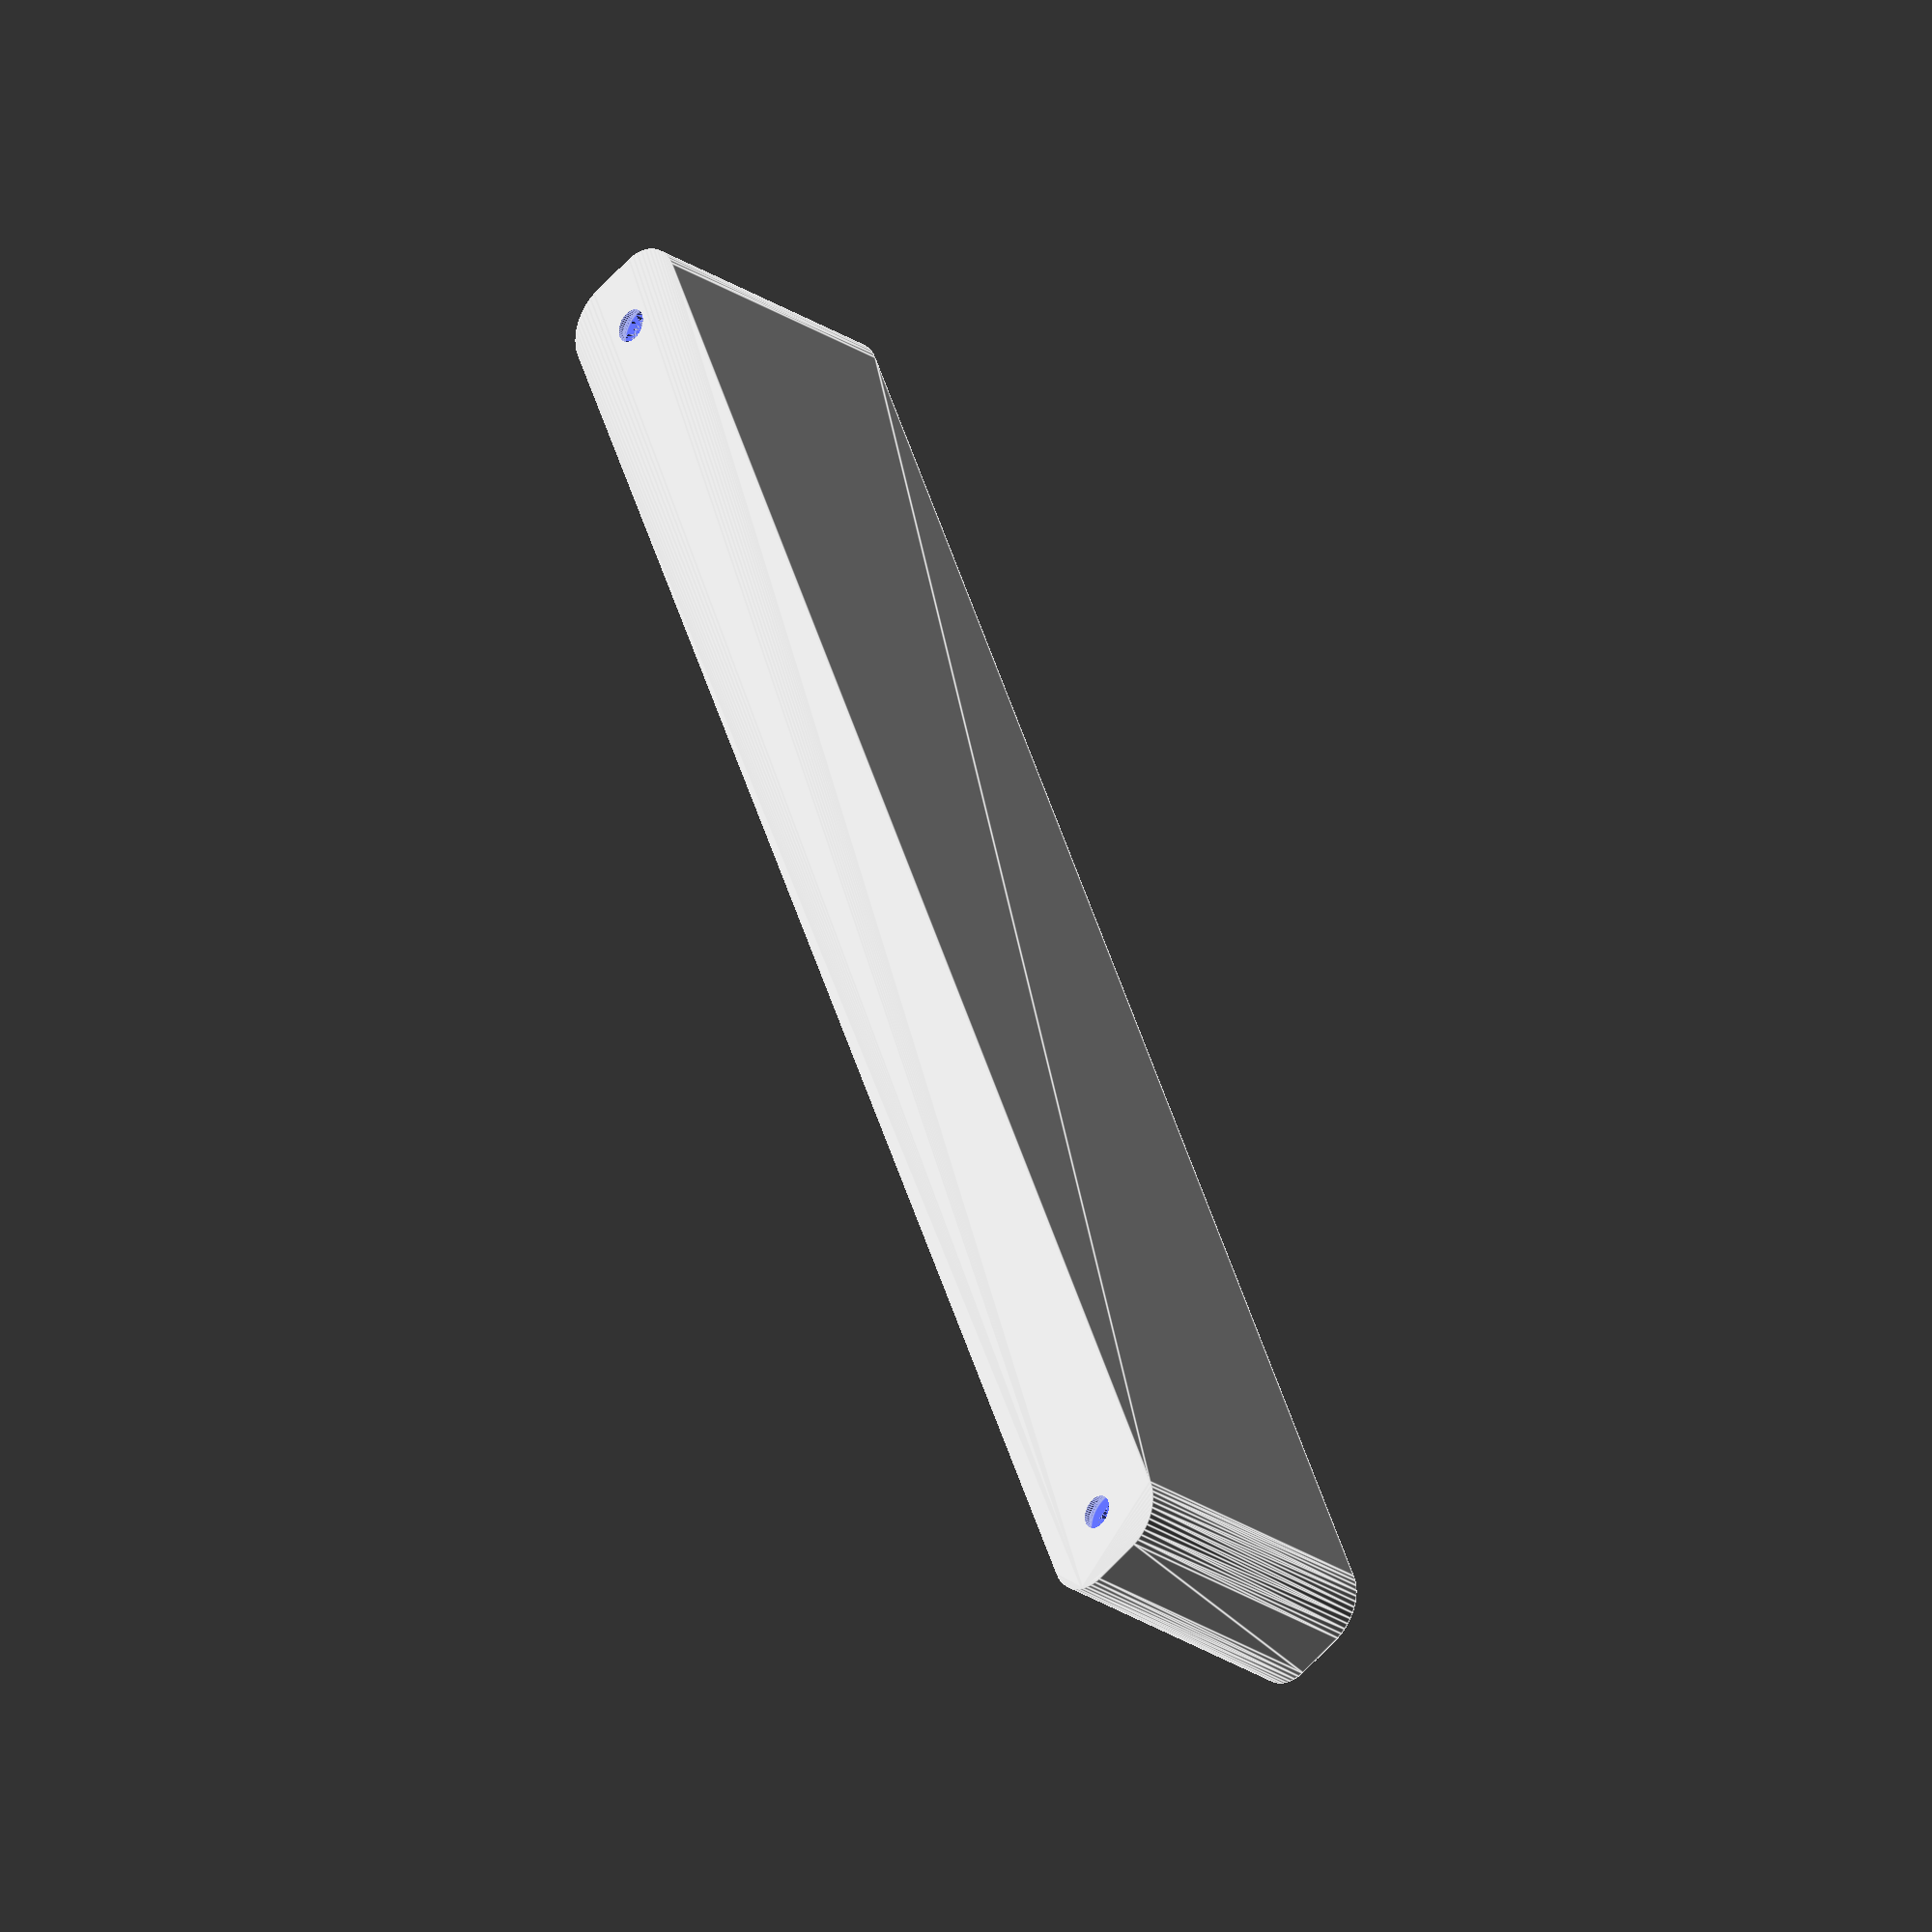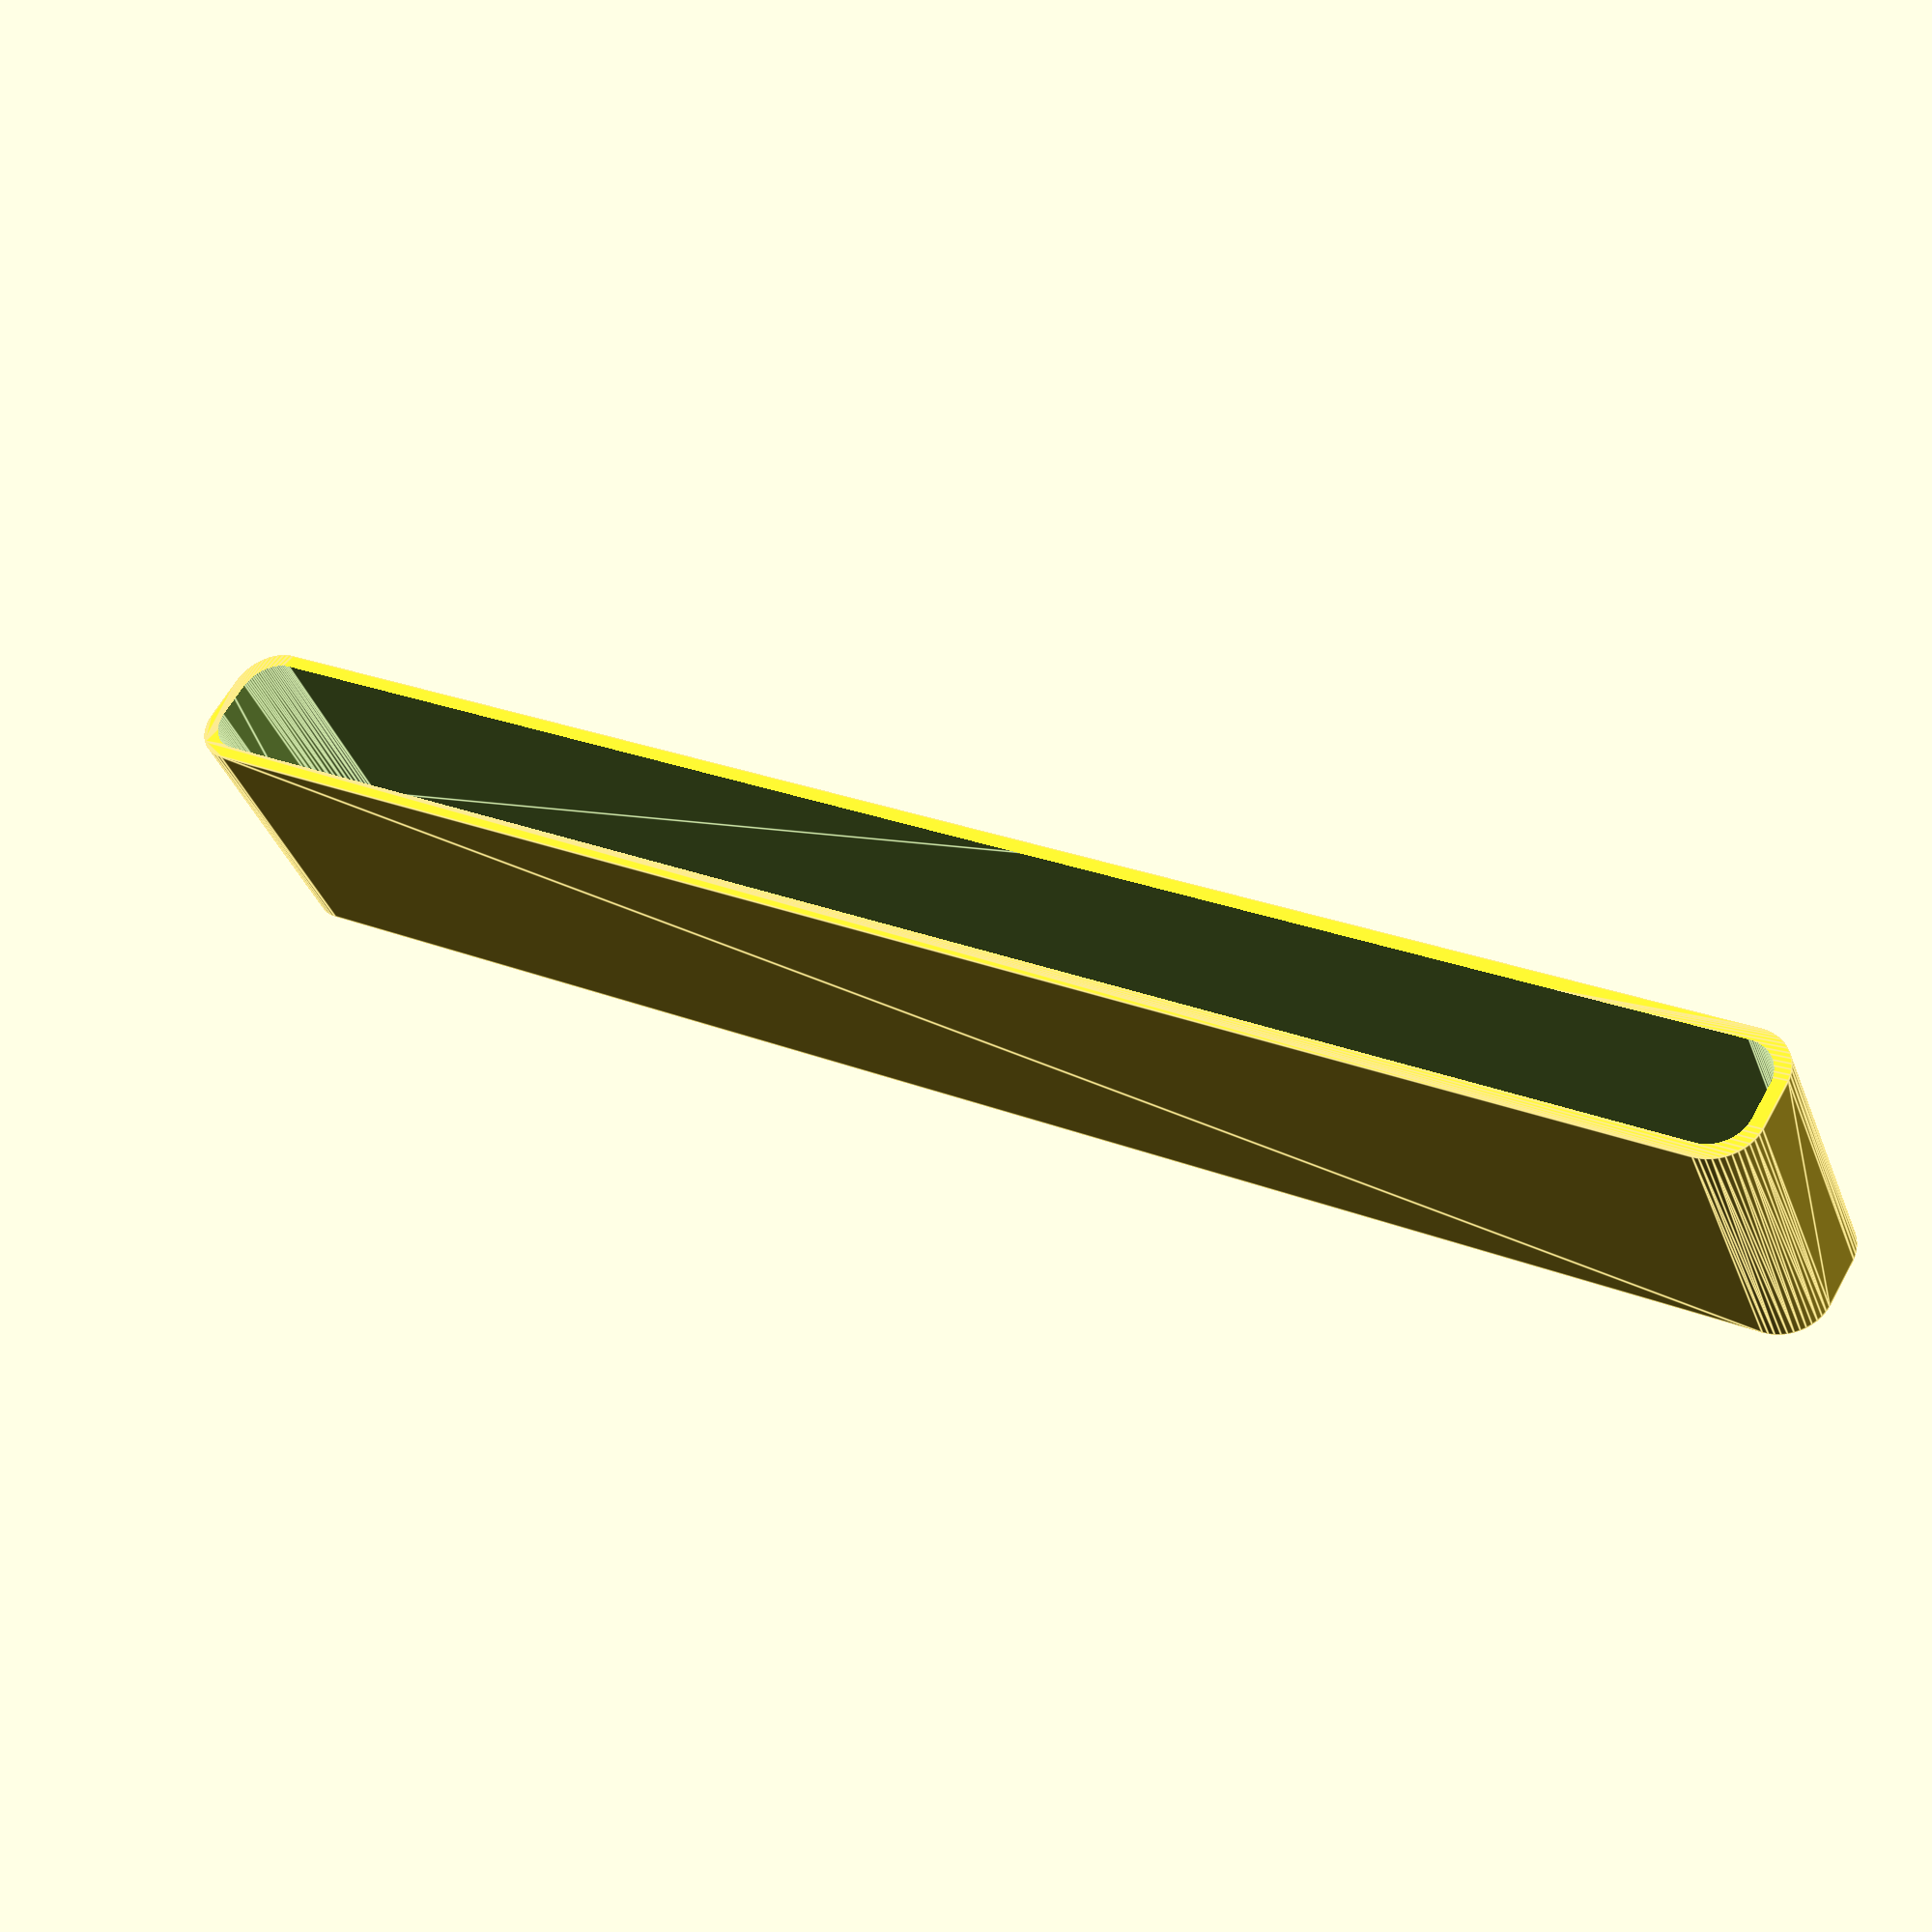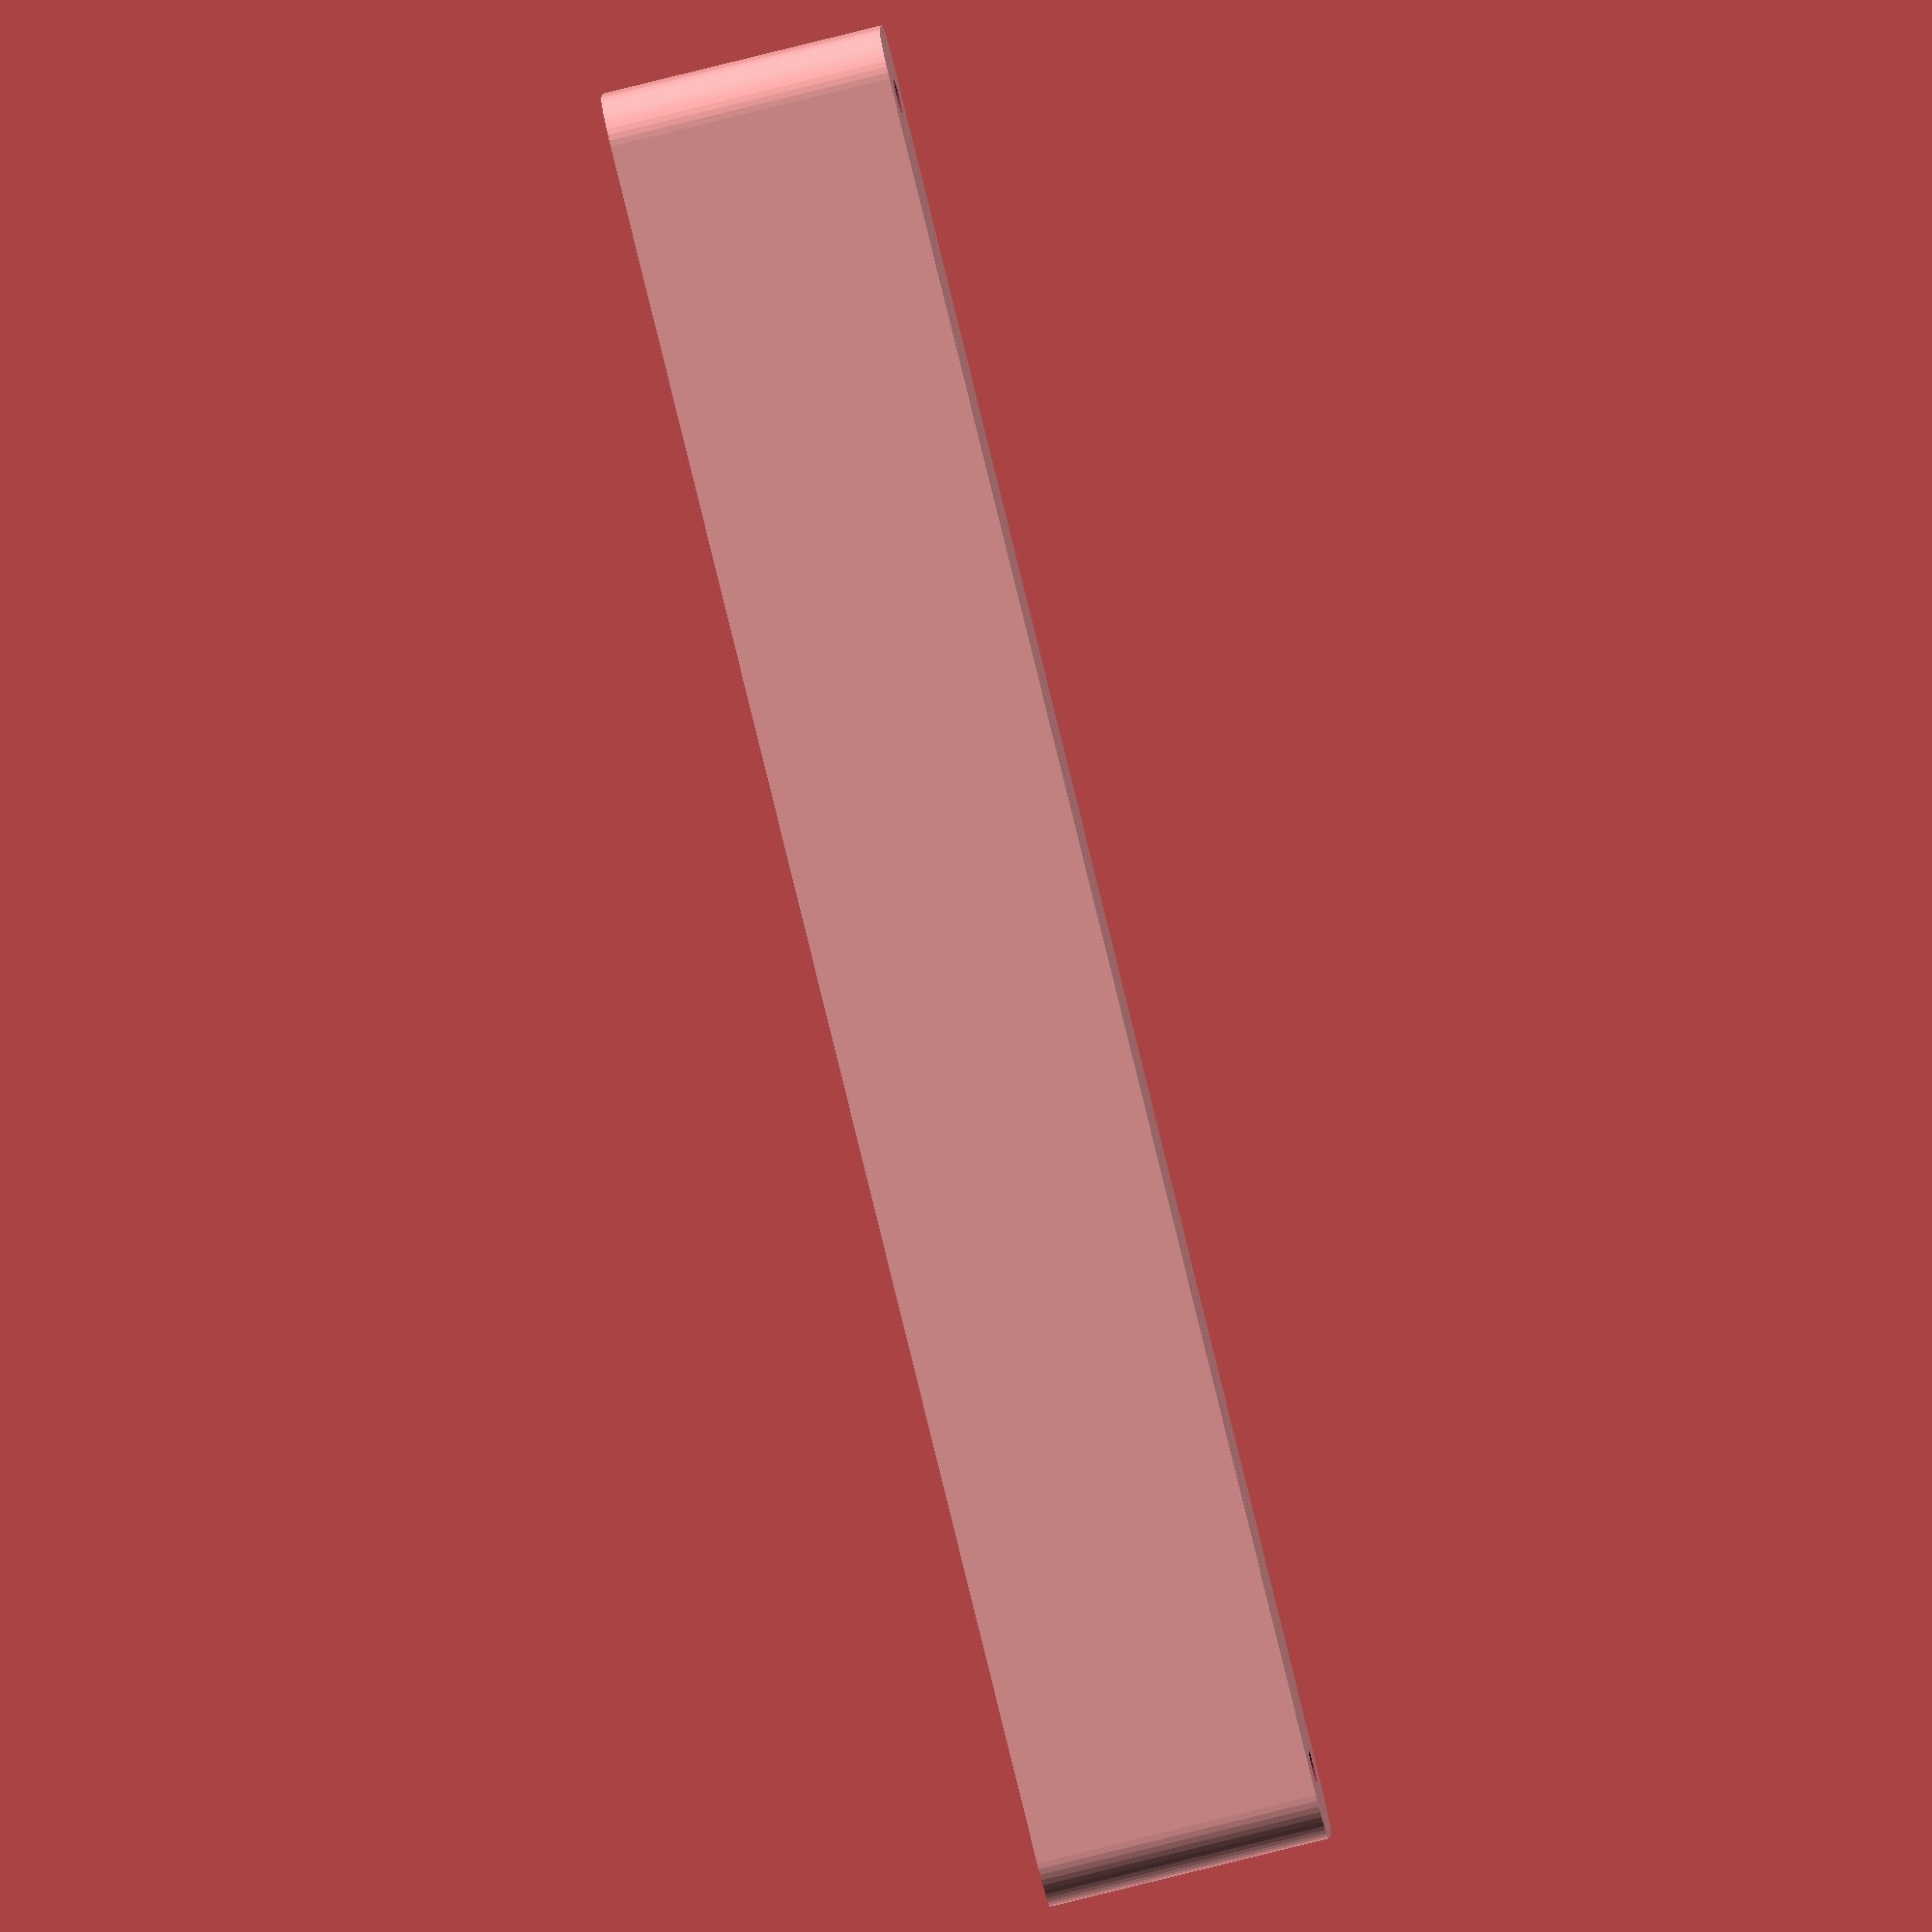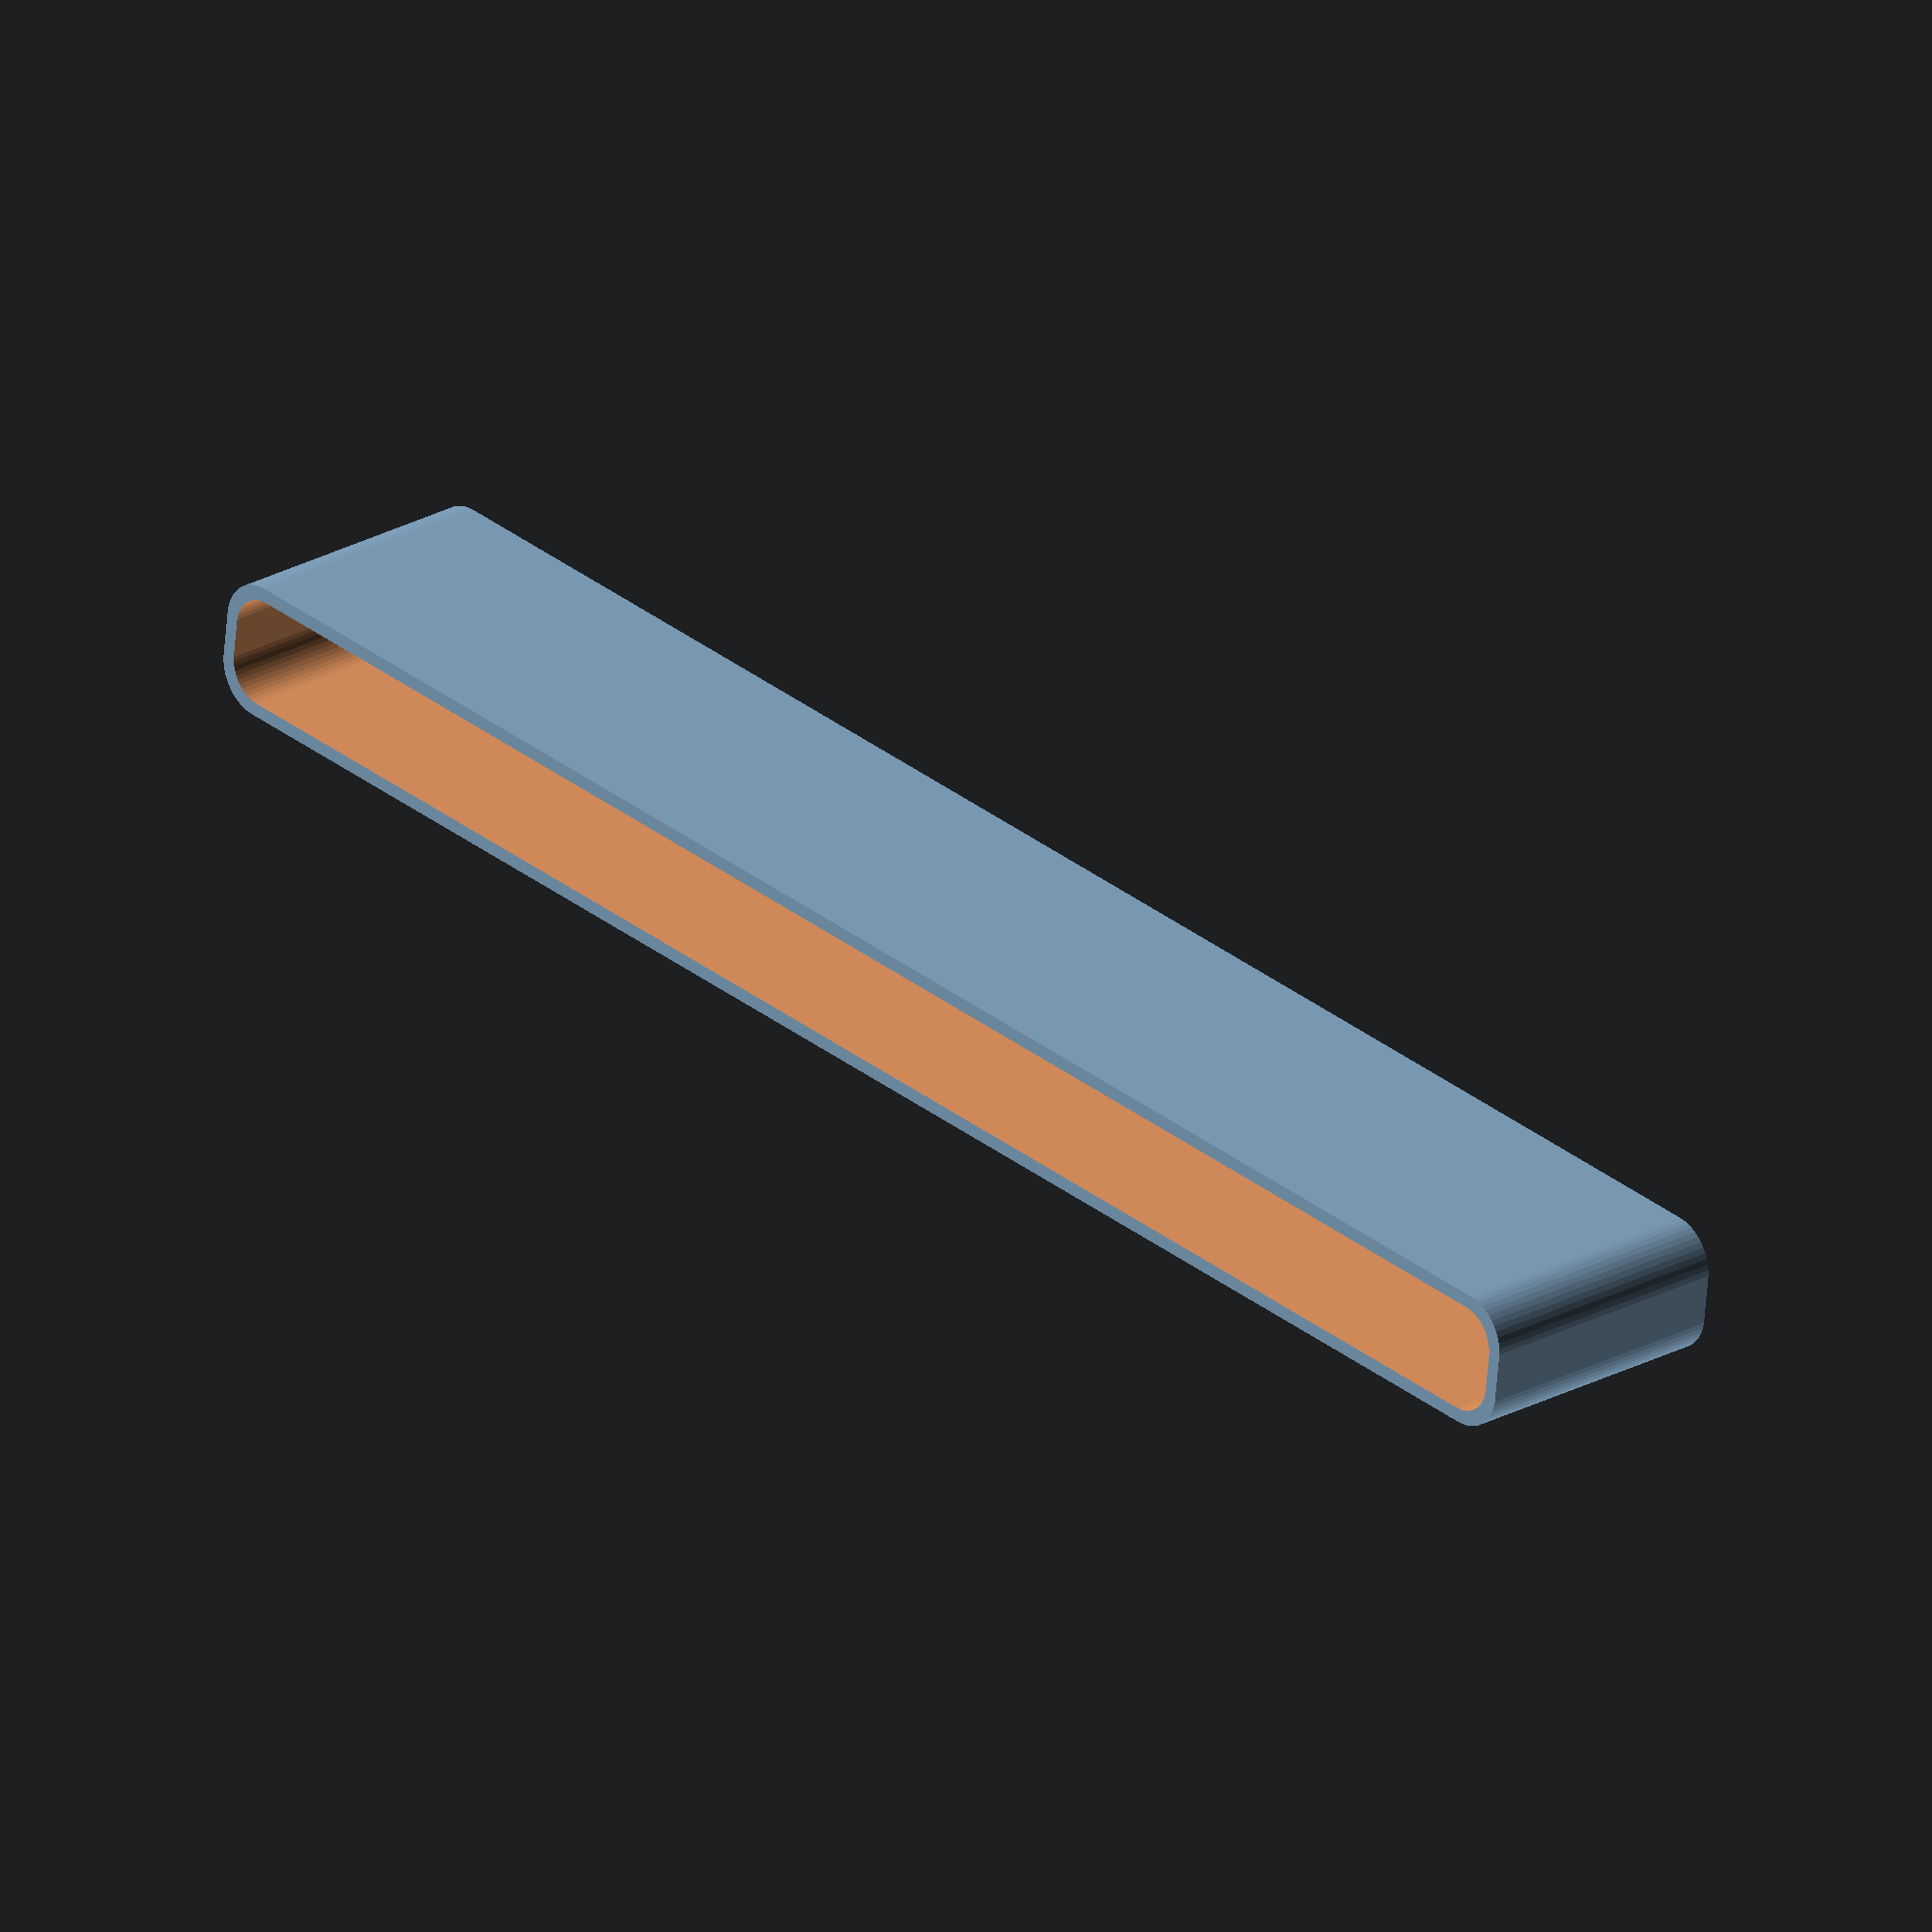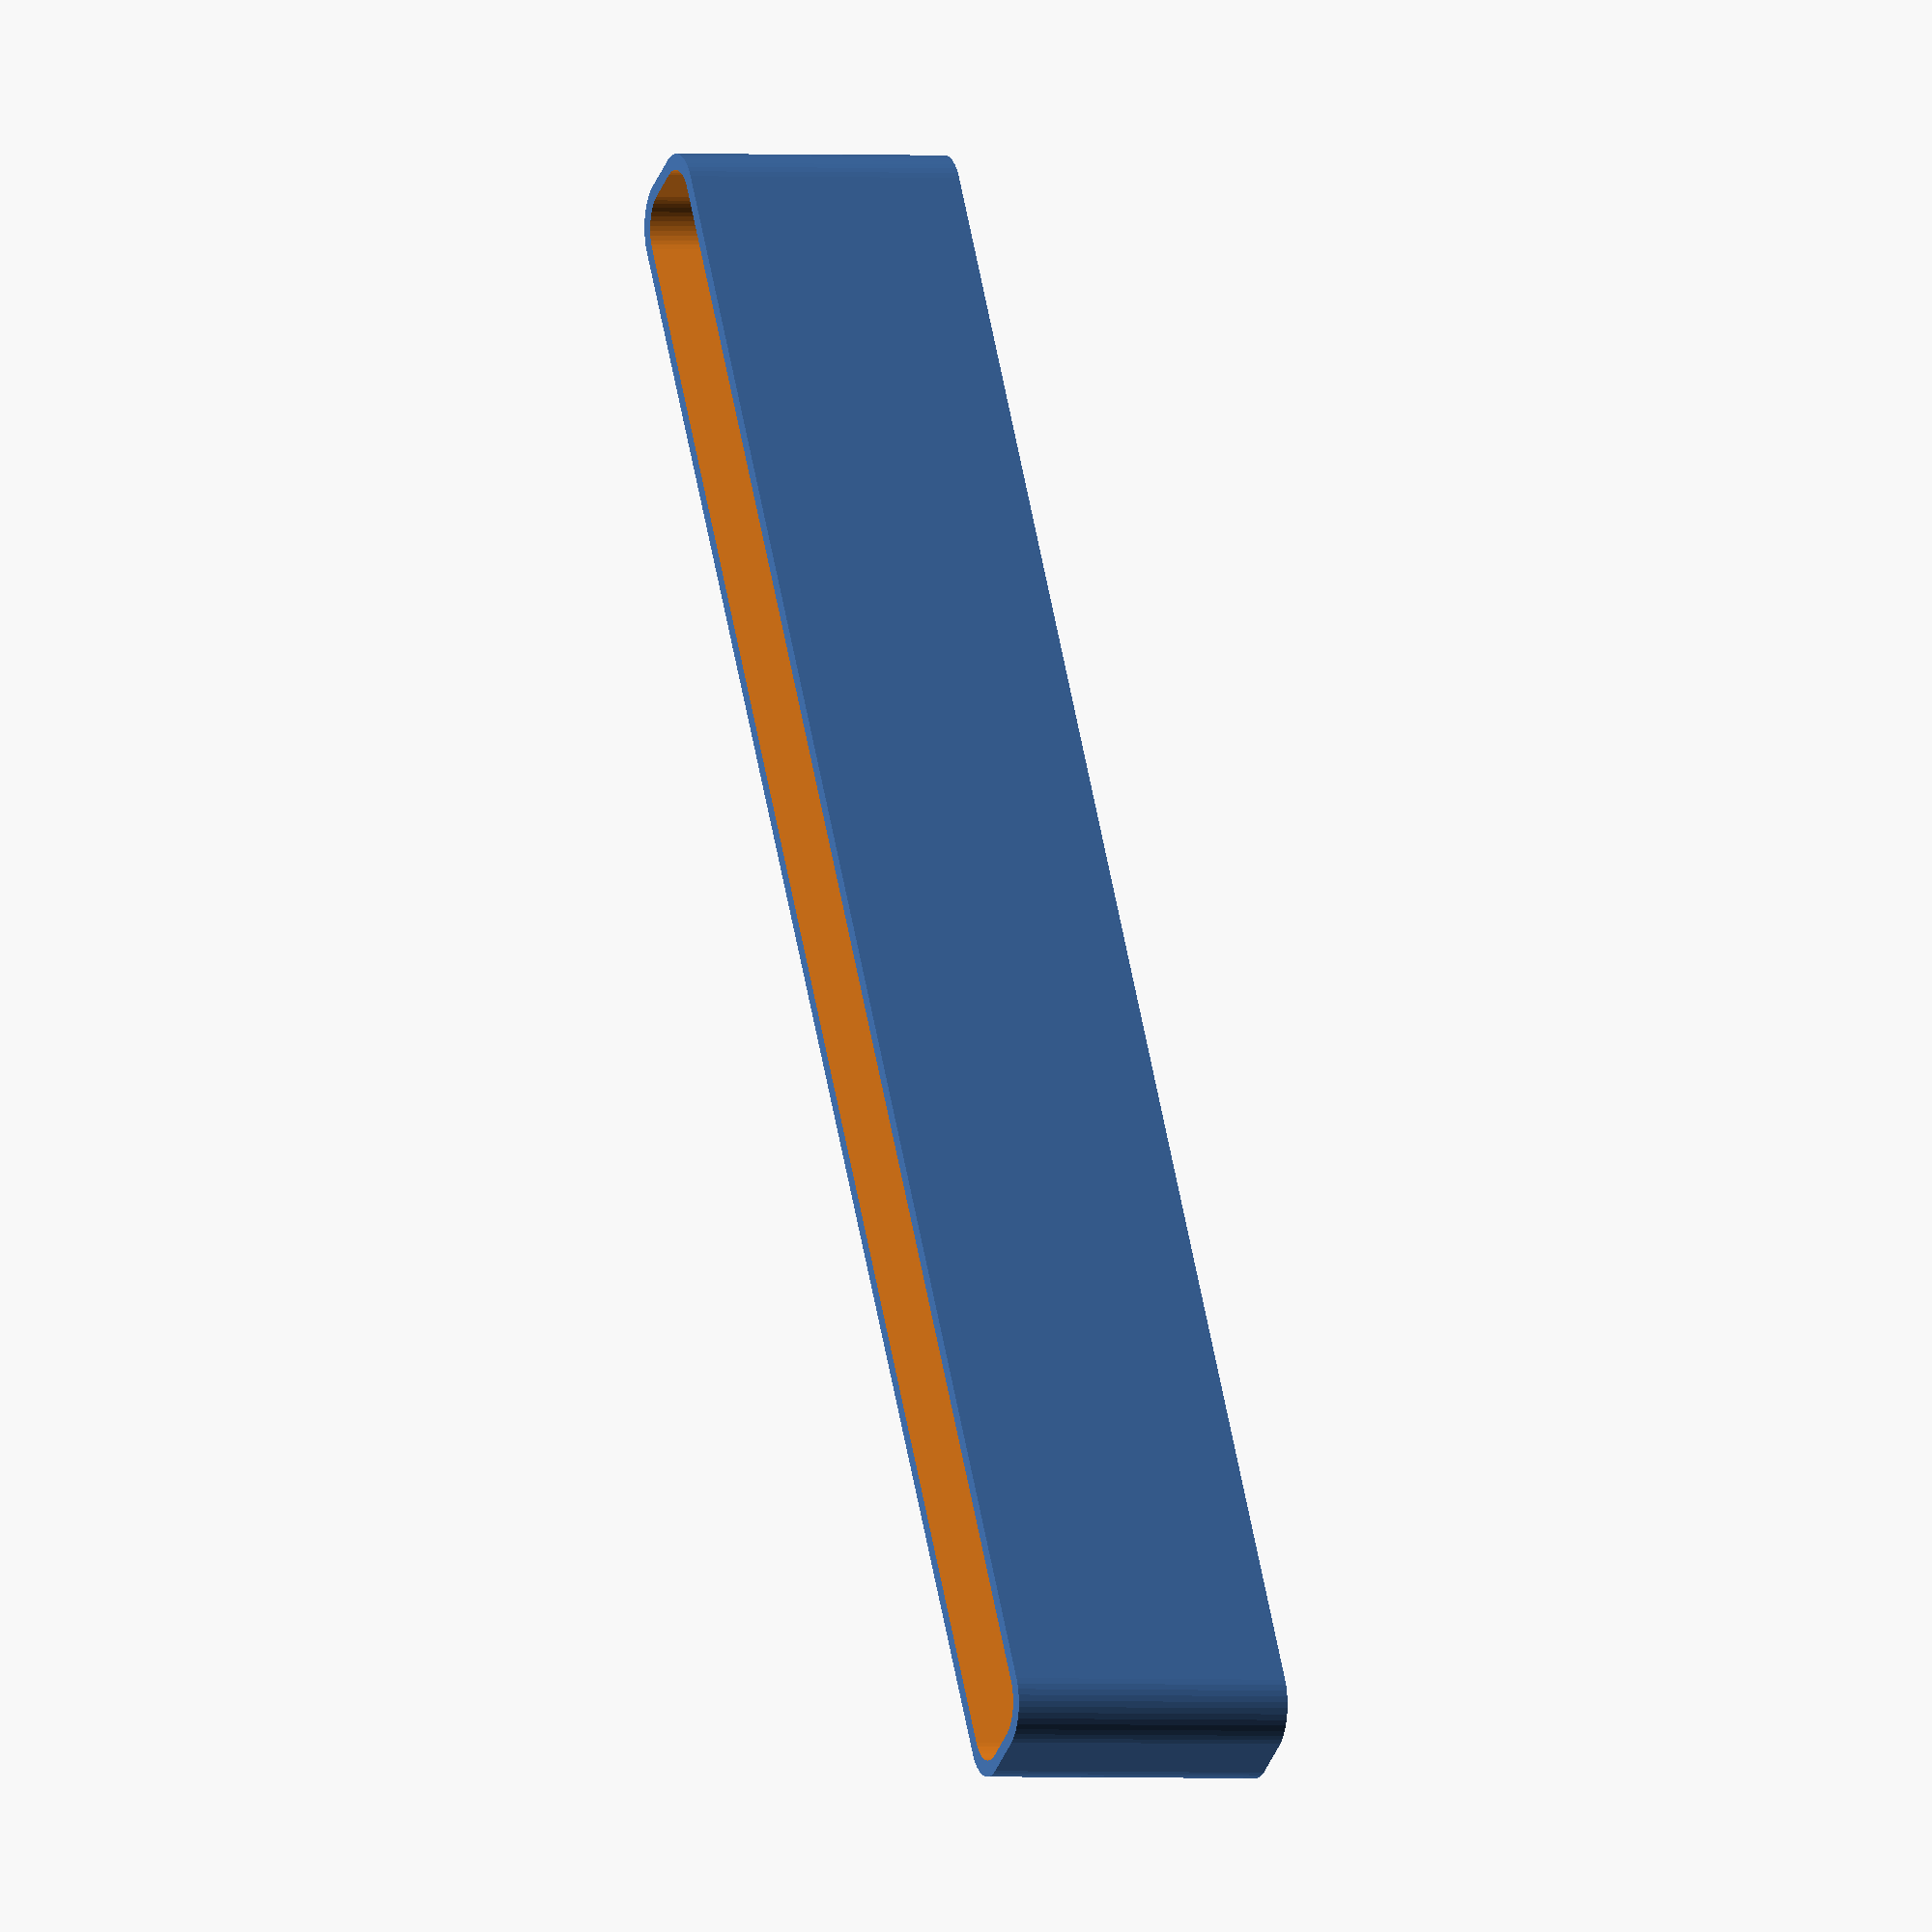
<openscad>
$fn = 50;


difference() {
	union() {
		hull() {
			translate(v = [-2.5000000000, 92.5000000000, 0]) {
				cylinder(h = 30, r = 5);
			}
			translate(v = [2.5000000000, 92.5000000000, 0]) {
				cylinder(h = 30, r = 5);
			}
			translate(v = [-2.5000000000, -92.5000000000, 0]) {
				cylinder(h = 30, r = 5);
			}
			translate(v = [2.5000000000, -92.5000000000, 0]) {
				cylinder(h = 30, r = 5);
			}
		}
	}
	union() {
		translate(v = [0.0000000000, -90.0000000000, 2]) {
			rotate(a = [0, 0, 0]) {
				difference() {
					union() {
						translate(v = [0, 0, -6.0000000000]) {
							cylinder(h = 6, r = 1.5000000000);
						}
						translate(v = [0, 0, -6.0000000000]) {
							cylinder(h = 6, r = 1.8000000000);
						}
						translate(v = [0, 0, -1.7000000000]) {
							cylinder(h = 1.7000000000, r1 = 1.5000000000, r2 = 2.9000000000);
						}
						cylinder(h = 50, r = 2.9000000000);
						translate(v = [0, 0, -6.0000000000]) {
							cylinder(h = 6, r = 1.5000000000);
						}
					}
					union();
				}
			}
		}
		translate(v = [0.0000000000, -90.0000000000, 2]) {
			rotate(a = [0, 0, 0]) {
				difference() {
					union() {
						translate(v = [0, 0, -6.0000000000]) {
							cylinder(h = 6, r = 1.5000000000);
						}
						translate(v = [0, 0, -6.0000000000]) {
							cylinder(h = 6, r = 1.8000000000);
						}
						translate(v = [0, 0, -1.7000000000]) {
							cylinder(h = 1.7000000000, r1 = 1.5000000000, r2 = 2.9000000000);
						}
						cylinder(h = 50, r = 2.9000000000);
						translate(v = [0, 0, -6.0000000000]) {
							cylinder(h = 6, r = 1.5000000000);
						}
					}
					union();
				}
			}
		}
		translate(v = [0.0000000000, 90.0000000000, 2]) {
			rotate(a = [0, 0, 0]) {
				difference() {
					union() {
						translate(v = [0, 0, -6.0000000000]) {
							cylinder(h = 6, r = 1.5000000000);
						}
						translate(v = [0, 0, -6.0000000000]) {
							cylinder(h = 6, r = 1.8000000000);
						}
						translate(v = [0, 0, -1.7000000000]) {
							cylinder(h = 1.7000000000, r1 = 1.5000000000, r2 = 2.9000000000);
						}
						cylinder(h = 50, r = 2.9000000000);
						translate(v = [0, 0, -6.0000000000]) {
							cylinder(h = 6, r = 1.5000000000);
						}
					}
					union();
				}
			}
		}
		translate(v = [0.0000000000, 90.0000000000, 2]) {
			rotate(a = [0, 0, 0]) {
				difference() {
					union() {
						translate(v = [0, 0, -6.0000000000]) {
							cylinder(h = 6, r = 1.5000000000);
						}
						translate(v = [0, 0, -6.0000000000]) {
							cylinder(h = 6, r = 1.8000000000);
						}
						translate(v = [0, 0, -1.7000000000]) {
							cylinder(h = 1.7000000000, r1 = 1.5000000000, r2 = 2.9000000000);
						}
						cylinder(h = 50, r = 2.9000000000);
						translate(v = [0, 0, -6.0000000000]) {
							cylinder(h = 6, r = 1.5000000000);
						}
					}
					union();
				}
			}
		}
		translate(v = [0, 0, 3]) {
			hull() {
				union() {
					translate(v = [-2.0000000000, 92.0000000000, 4]) {
						cylinder(h = 42, r = 4);
					}
					translate(v = [-2.0000000000, 92.0000000000, 4]) {
						sphere(r = 4);
					}
					translate(v = [-2.0000000000, 92.0000000000, 46]) {
						sphere(r = 4);
					}
				}
				union() {
					translate(v = [2.0000000000, 92.0000000000, 4]) {
						cylinder(h = 42, r = 4);
					}
					translate(v = [2.0000000000, 92.0000000000, 4]) {
						sphere(r = 4);
					}
					translate(v = [2.0000000000, 92.0000000000, 46]) {
						sphere(r = 4);
					}
				}
				union() {
					translate(v = [-2.0000000000, -92.0000000000, 4]) {
						cylinder(h = 42, r = 4);
					}
					translate(v = [-2.0000000000, -92.0000000000, 4]) {
						sphere(r = 4);
					}
					translate(v = [-2.0000000000, -92.0000000000, 46]) {
						sphere(r = 4);
					}
				}
				union() {
					translate(v = [2.0000000000, -92.0000000000, 4]) {
						cylinder(h = 42, r = 4);
					}
					translate(v = [2.0000000000, -92.0000000000, 4]) {
						sphere(r = 4);
					}
					translate(v = [2.0000000000, -92.0000000000, 46]) {
						sphere(r = 4);
					}
				}
			}
		}
	}
}
</openscad>
<views>
elev=27.9 azim=22.6 roll=225.3 proj=o view=edges
elev=218.8 azim=120.9 roll=160.5 proj=p view=edges
elev=257.3 azim=261.0 roll=75.9 proj=o view=solid
elev=336.4 azim=96.9 roll=46.7 proj=o view=wireframe
elev=0.9 azim=148.8 roll=69.2 proj=o view=wireframe
</views>
